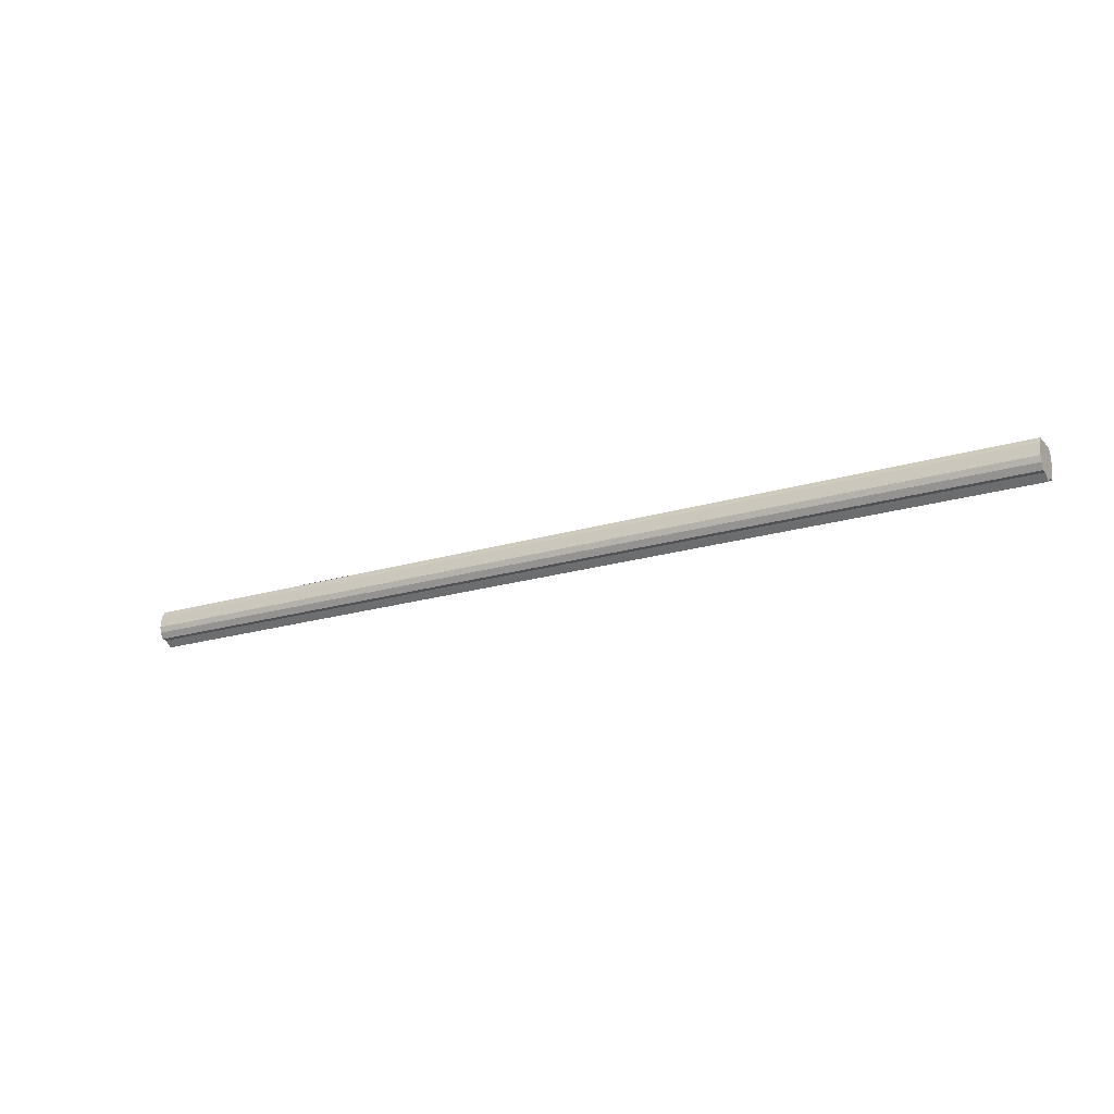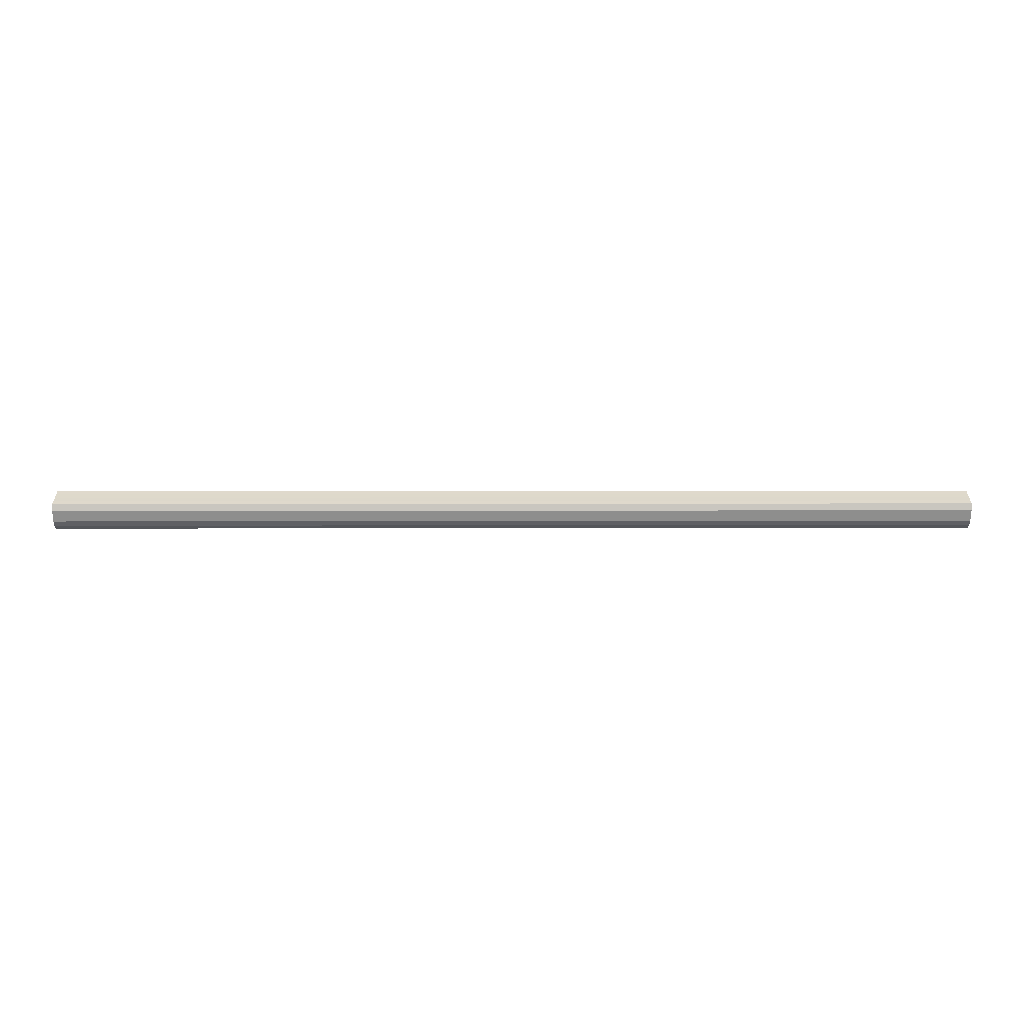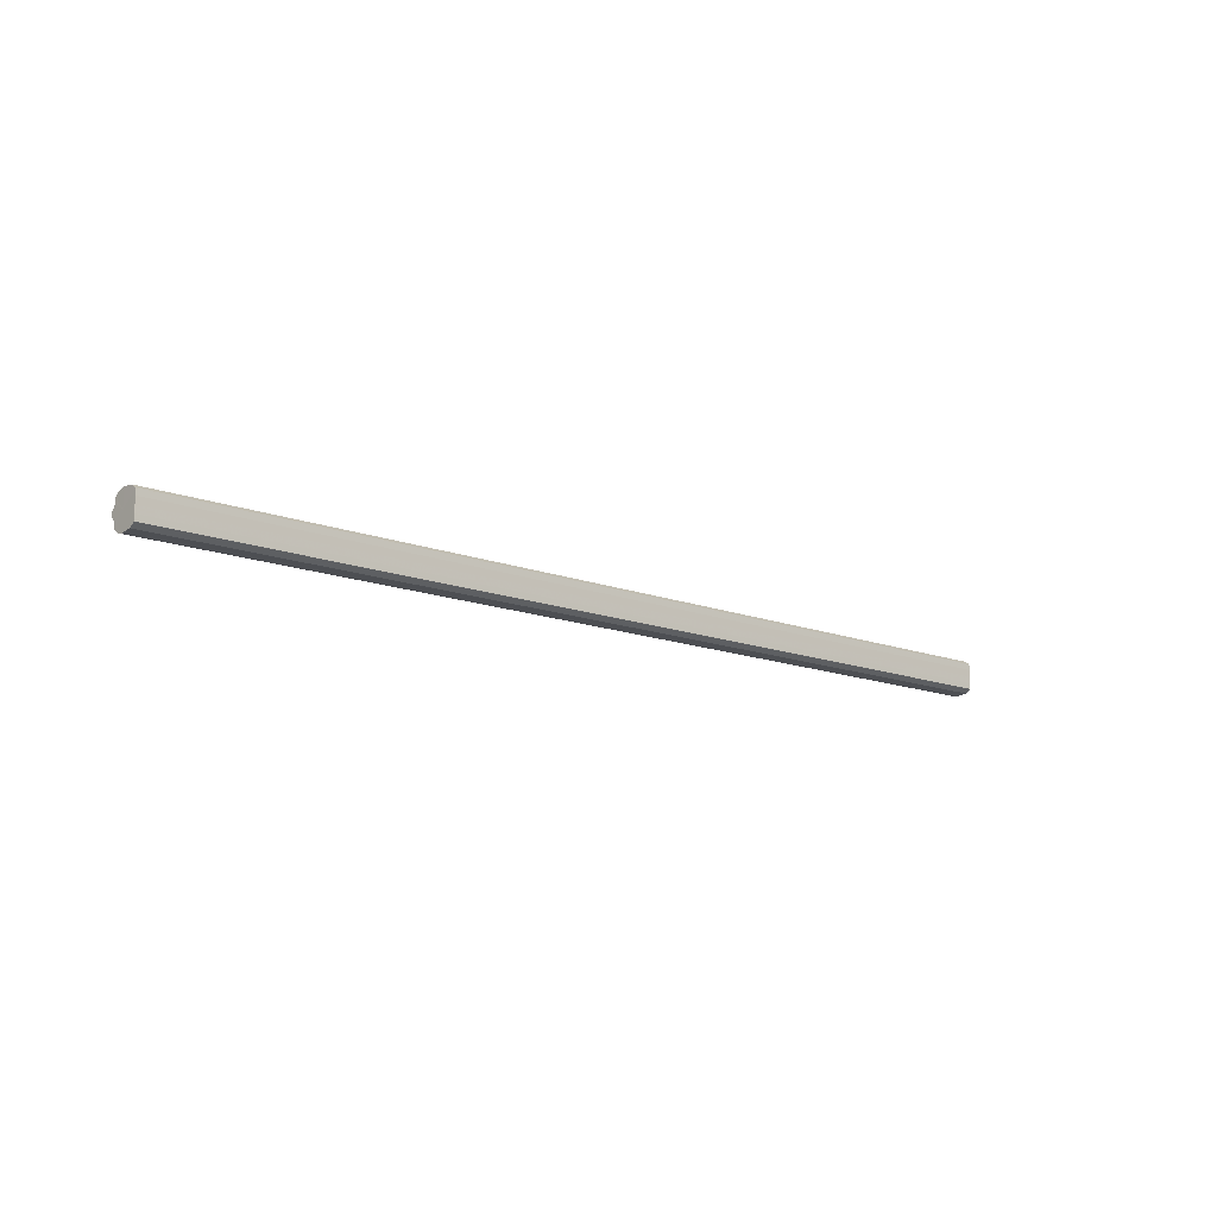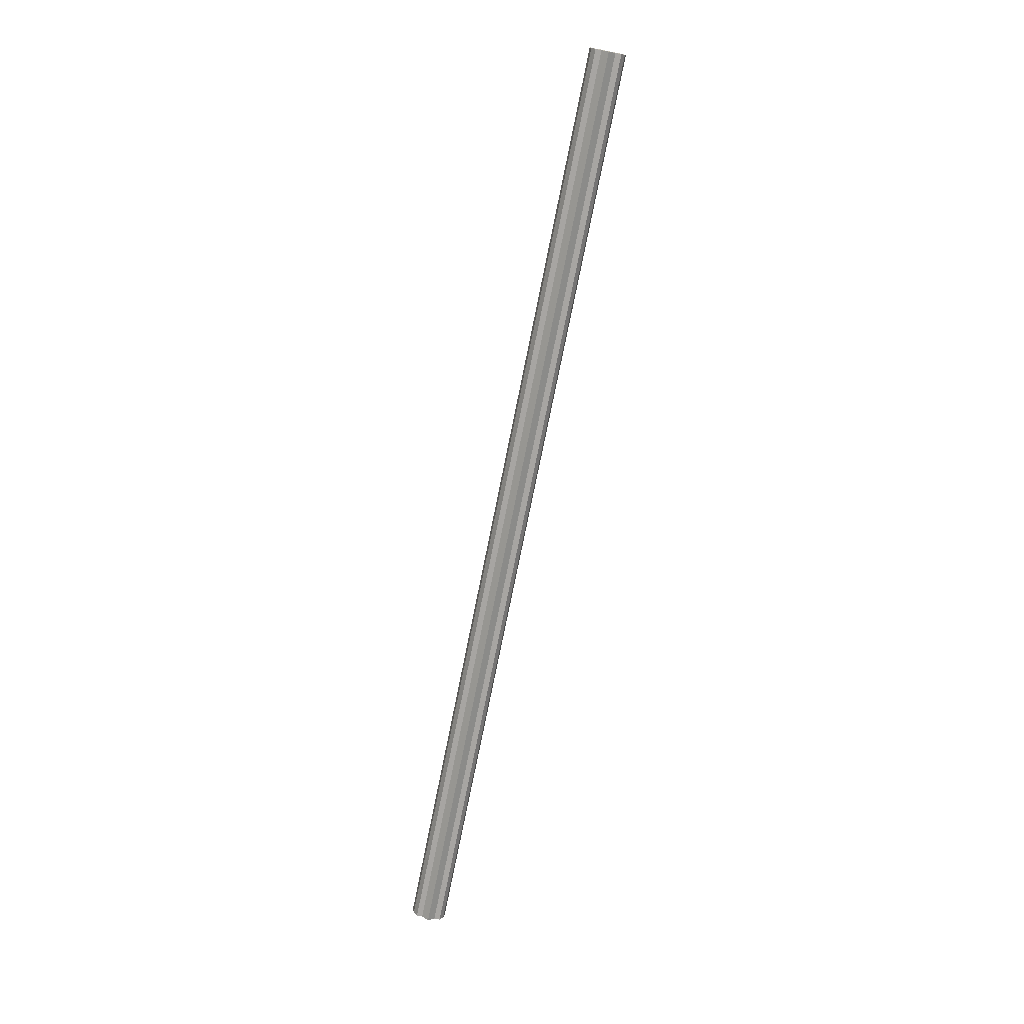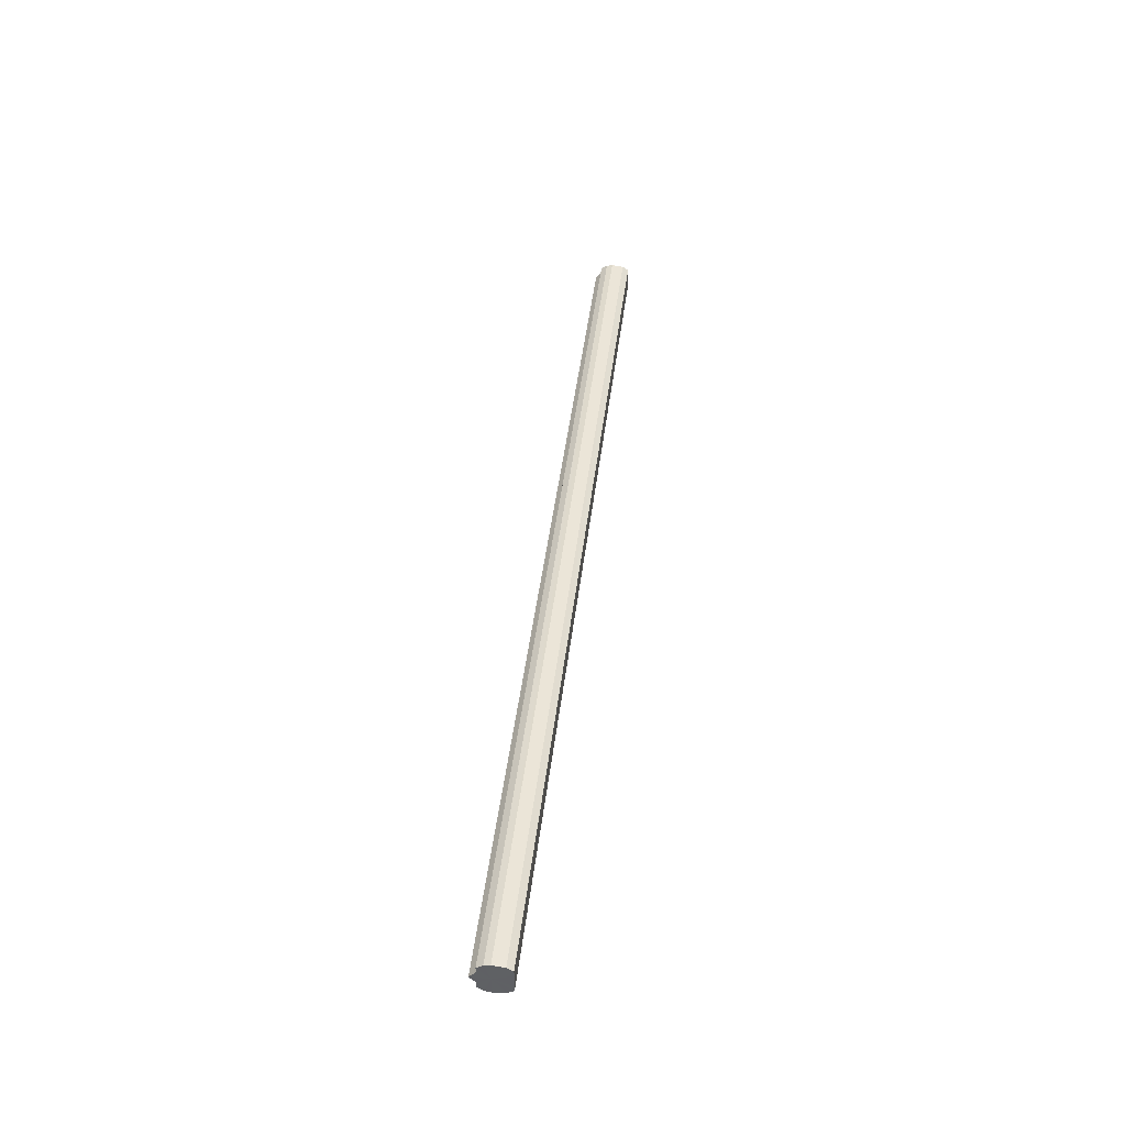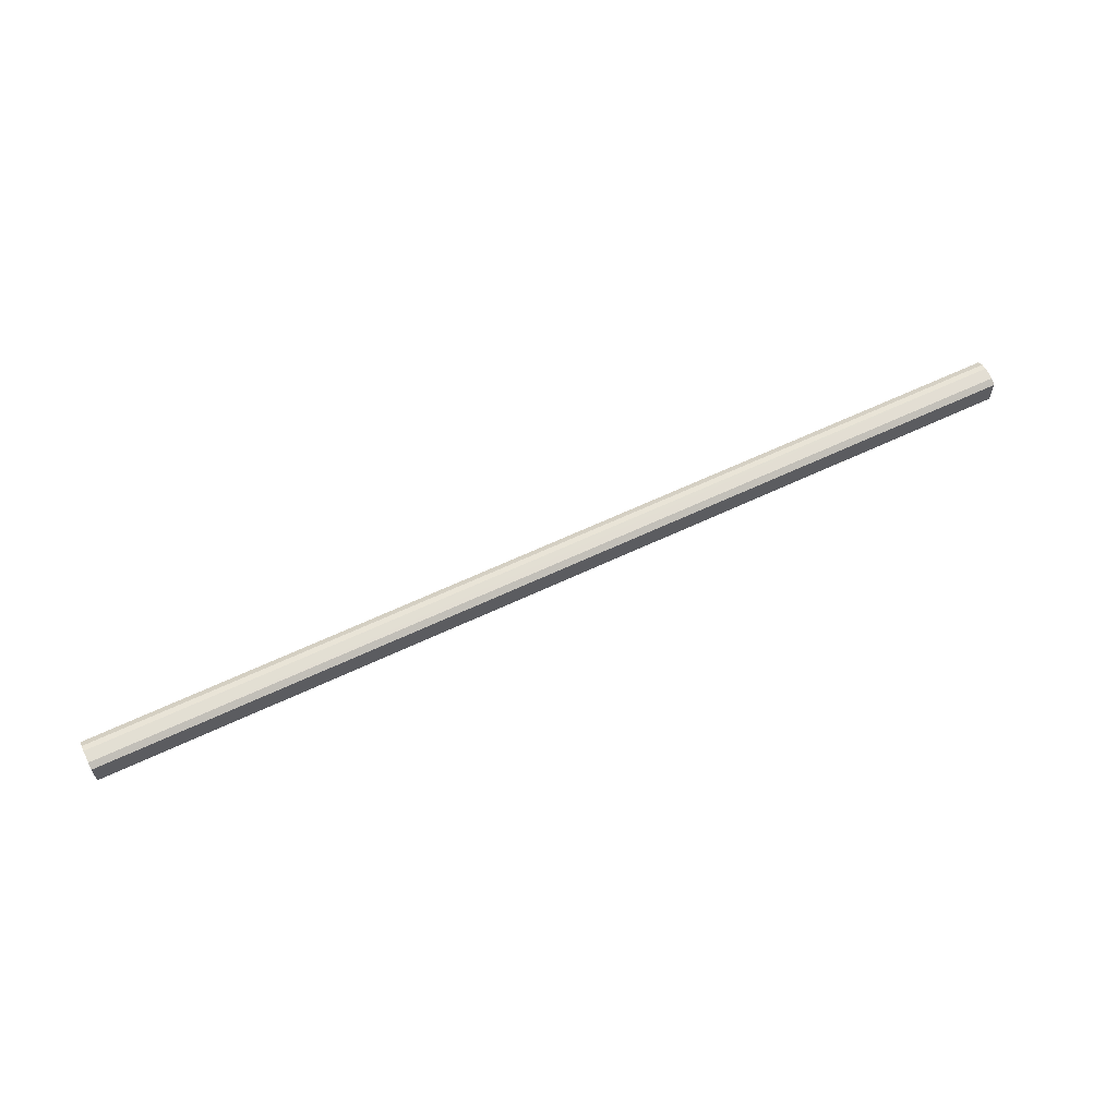
<metadata>
{"format":"obj","ext":"obj","renderer":"f3d","projection":"perspective","resolution":1024,"background":"white","views":[{"elev":-20.2,"azim":29.3,"up":"+Y"},{"elev":31.8,"azim":179.9,"up":"+Y"},{"elev":-13.4,"azim":138.7,"up":"+Z"},{"elev":-73.9,"azim":78.7,"up":"+Y"},{"elev":43.0,"azim":96.7,"up":"+Z"},{"elev":62.0,"azim":154.3,"up":"+Z"}]}
</metadata>
<code>
o 6523
v 2244 1887 12.64
v 2244 1887 12.66
v 2246 1887 12.64
v 2244 1887 12.67
v 2246 1887 12.66
v 2244 1887 12.63
v 2246 1887 12.63
v 2244 1887 12.67
v 2246 1887 12.67
v 2244 1887 12.62
v 2246 1887 12.62
v 2244 1887 12.67
v 2246 1887 12.67
v 2244 1887 12.62
v 2246 1887 12.62
v 2244 1887 12.67
v 2246 1887 12.67
v 2244 1887 12.61
v 2246 1887 12.61
v 2244 1887 12.67
v 2246 1887 12.67
v 2244 1887 12.62
v 2246 1887 12.62
v 2244 1887 12.66
v 2246 1887 12.67
v 2244 1887 12.64
v 2246 1887 12.66
v 2244 1887 12.62
v 2246 1887 12.62
v 2244 1887 12.63
v 2246 1887 12.63
v 2244 1887 12.64
v 2246 1887 12.64
v 2244 1887 12.63
v 2246 1887 12.63
v 2244 1887 12.62
v 2246 1887 12.62
v 2244 1887 12.62
v 2246 1887 12.62
v 2244 1887 12.61
v 2246 1887 12.61
v 2244 1887 12.62
v 2246 1887 12.62
v 2244 1887 12.62
v 2246 1887 12.62
v 2244 1887 12.63
v 2246 1887 12.63
v 2244 1887 12.64
v 2246 1887 12.64
v 2244 1887 12.66
v 2246 1887 12.66
v 2244 1887 12.67
v 2246 1887 12.67
v 2244 1887 12.67
v 2246 1887 12.67
v 2244 1887 12.67
v 2246 1887 12.67
v 2244 1887 12.67
v 2246 1887 12.67
v 2244 1887 12.67
v 2246 1887 12.67
v 2244 1887 12.66
v 2246 1887 12.66
v 2244 1887 12.64
v 2246 1887 12.64
v 2244 1887 12.64
v 2244 1887 12.66
v 2244 1887 12.63
v 2244 1887 12.67
v 2244 1887 12.62
v 2244 1887 12.67
v 2244 1887 12.62
v 2244 1887 12.67
v 2244 1887 12.61
v 2244 1887 12.67
v 2244 1887 12.62
v 2244 1887 12.67
v 2244 1887 12.62
v 2244 1887 12.66
v 2244 1887 12.63
v 2244 1887 12.64
v 2246 1887 12.64
v 2246 1887 12.64
v 2246 1887 12.66
v 2246 1887 12.63
v 2246 1887 12.67
v 2246 1887 12.62
v 2246 1887 12.67
v 2246 1887 12.62
v 2246 1887 12.67
v 2246 1887 12.61
v 2246 1887 12.67
v 2246 1887 12.62
v 2246 1887 12.67
v 2246 1887 12.62
v 2246 1887 12.66
v 2246 1887 12.63
v 2246 1887 12.64
f 1 2 3
f 2 4 5
f 6 1 7
f 4 8 9
f 10 6 11
f 8 12 13
f 14 10 15
f 12 16 17
f 18 14 19
f 16 20 21
f 22 18 23
f 20 24 25
f 24 26 27
f 28 22 29
f 30 28 31
f 32 30 33
f 33 34 35
f 35 36 37
f 37 38 39
f 39 40 41
f 41 42 43
f 43 44 45
f 45 46 47
f 47 48 49
f 49 50 51
f 51 52 53
f 53 54 55
f 55 56 57
f 57 58 59
f 59 60 61
f 61 62 63
f 63 64 65
f 66 64 67
f 66 68 64
f 66 67 69
f 66 70 68
f 66 69 71
f 66 72 70
f 66 71 73
f 66 74 72
f 66 73 75
f 66 76 74
f 66 75 77
f 66 78 76
f 66 77 79
f 66 80 78
f 66 79 81
f 66 81 80
f 82 83 84
f 82 85 83
f 82 84 86
f 82 87 85
f 82 86 88
f 82 89 87
f 82 88 90
f 82 91 89
f 82 90 92
f 82 93 91
f 82 92 94
f 82 95 93
f 82 94 96
f 82 97 95
f 82 96 98
f 82 98 97

</code>
